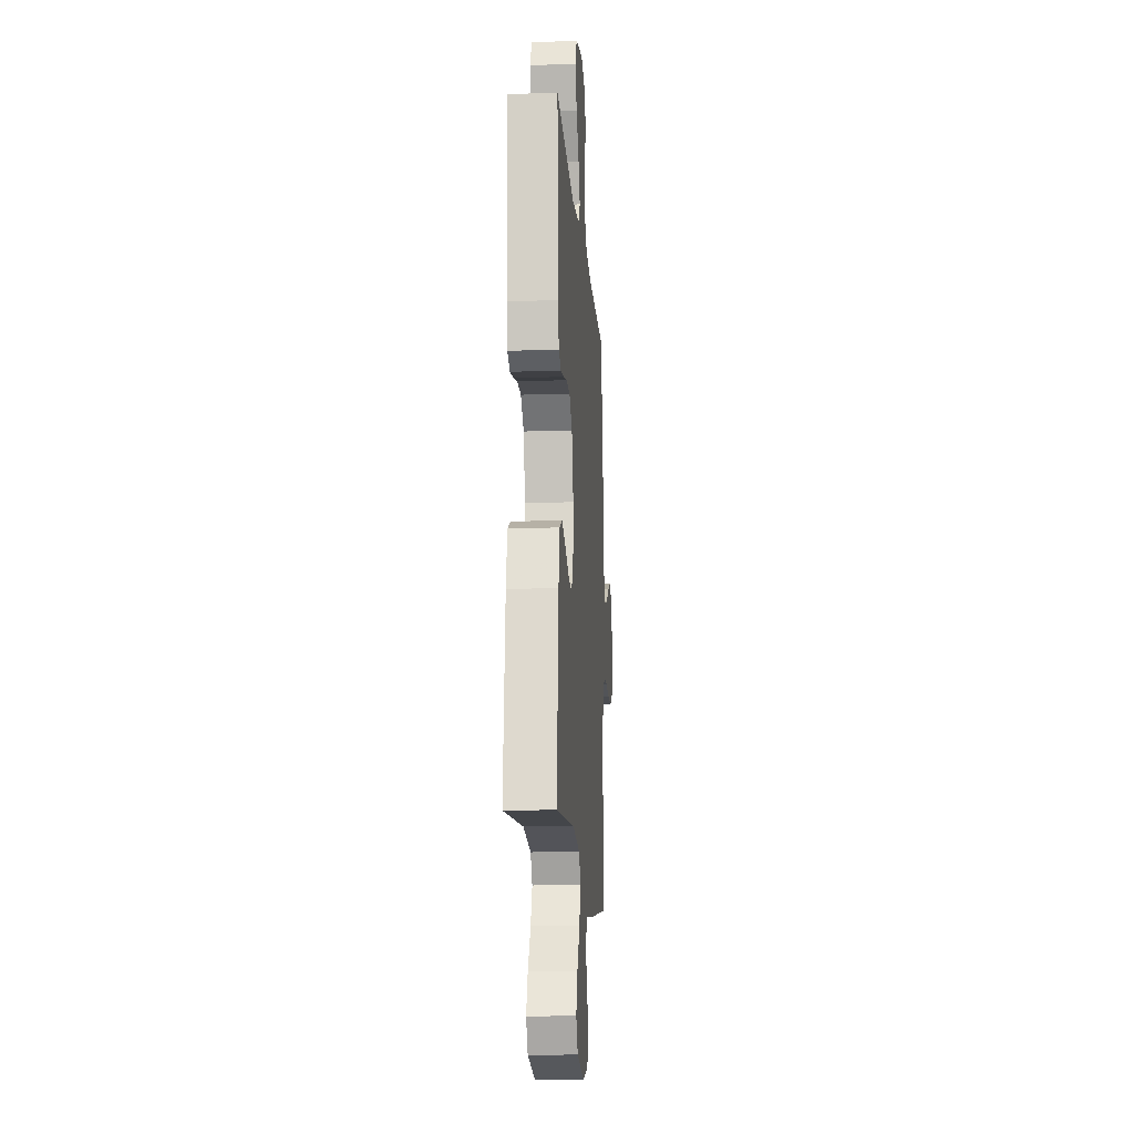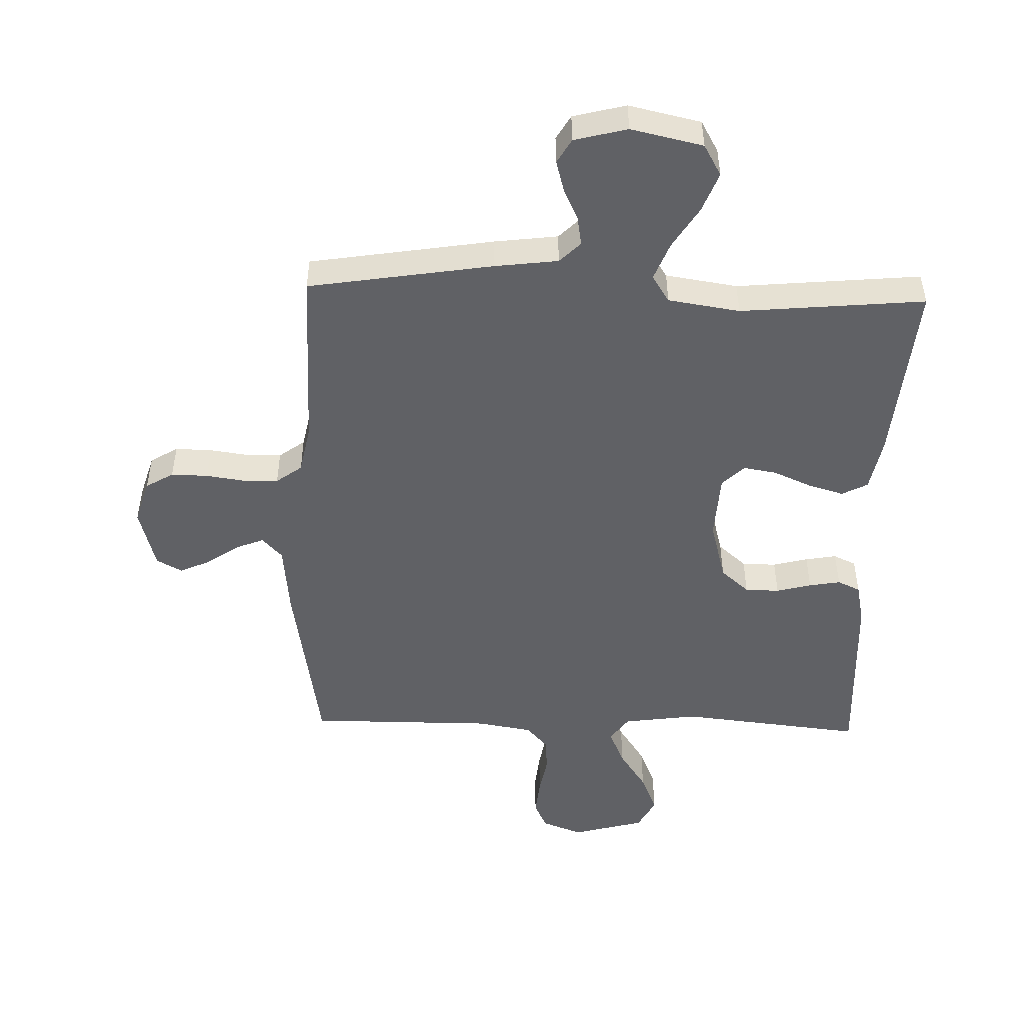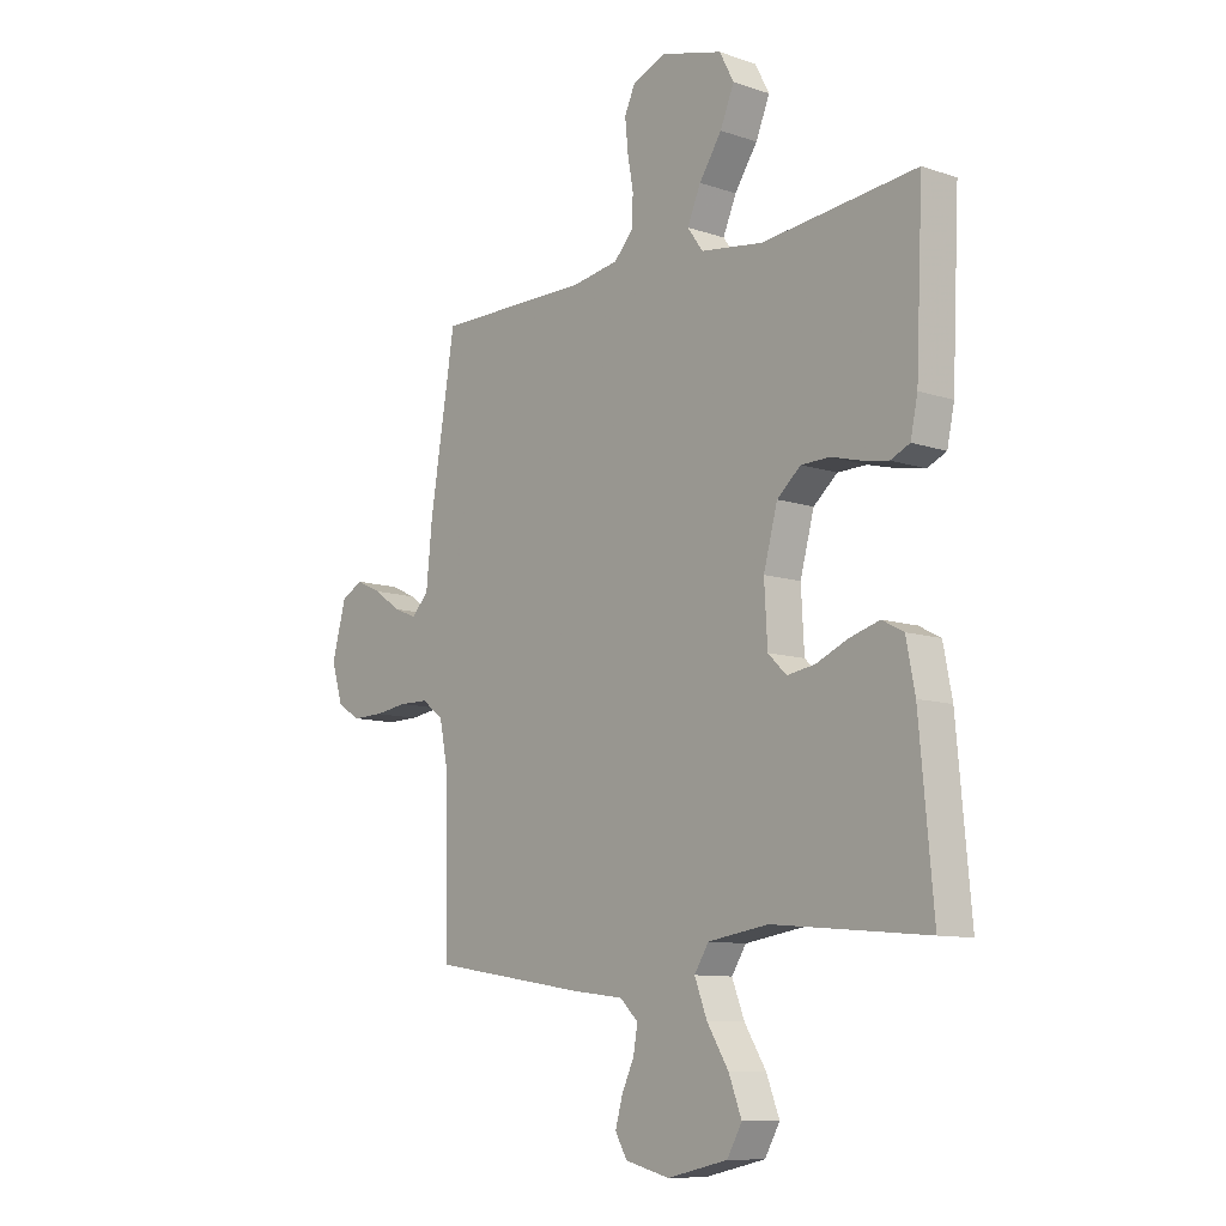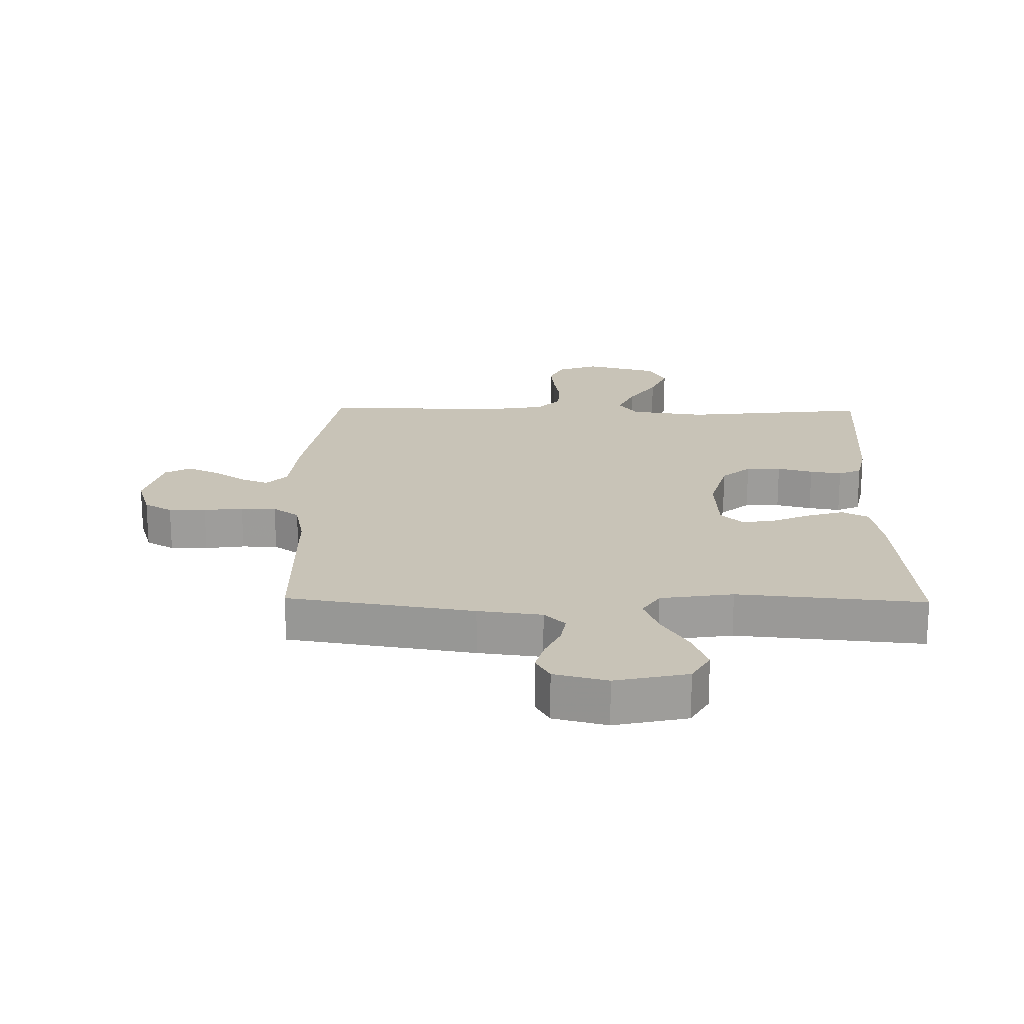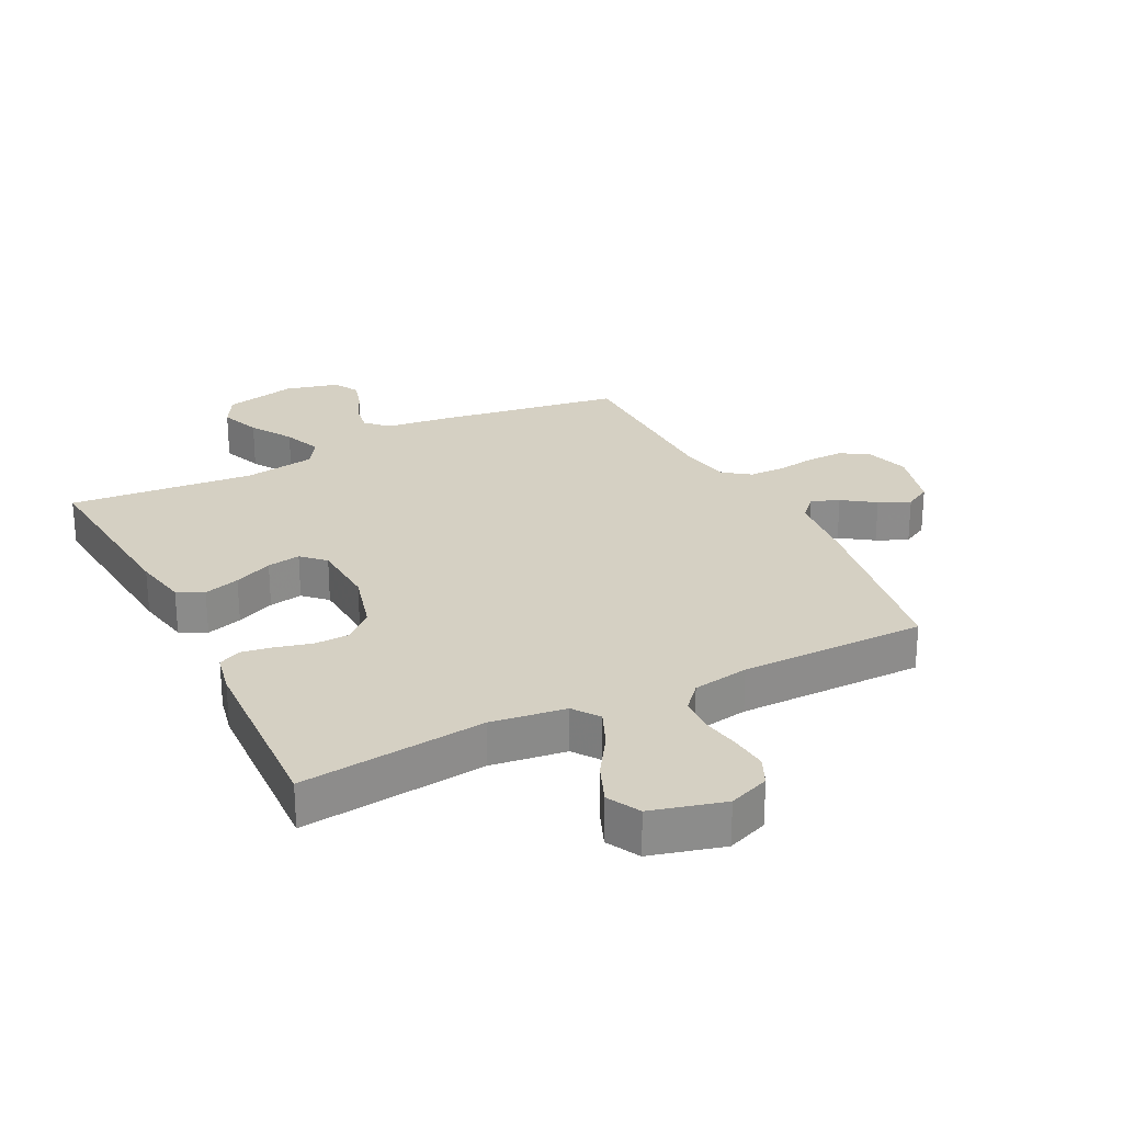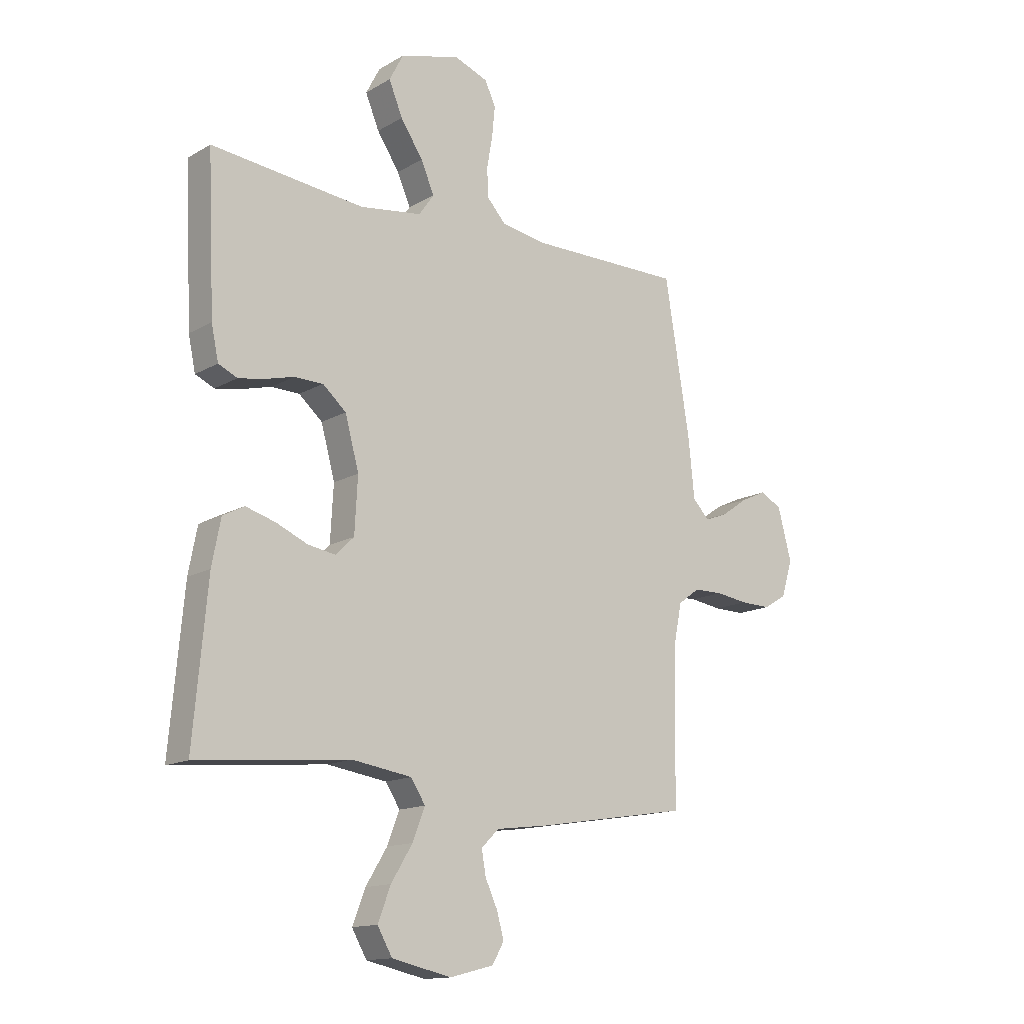
<metadata>
{"format":"obj","ext":"obj","renderer":"f3d","projection":"perspective","resolution":1024,"background":"white","views":[{"elev":-15.1,"azim":-85.8,"up":"+Z"},{"elev":-49.3,"azim":178.3,"up":"+Y"},{"elev":-10.0,"azim":-130.9,"up":"+Z"},{"elev":19.8,"azim":-179.0,"up":"+Y"},{"elev":26.2,"azim":-26.9,"up":"+Y"},{"elev":-14.3,"azim":-38.9,"up":"+Z"}]}
</metadata>
<code>
v 0.5 0.07 0.5
v 0.549 0.07 0.2
v 0.561 0.07 0.082
v 0.594 0.07 0.047
v 0.639 0.07 0.065
v 0.691 0.07 0.101
v 0.741 0.07 0.124
v 0.783 0.07 0.101
v 0.81 0.07 0
v 0.788 0.07 -0.072
v 0.743 0.07 -0.099
v 0.683 0.07 -0.098
v 0.62 0.07 -0.089
v 0.563 0.07 -0.09
v 0.521 0.07 -0.121
v 0.505 0.07 -0.2
v 0.5 0.07 -0.5
v 0.2 0.07 -0.548
v 0.097 0.07 -0.561
v 0.063 0.07 -0.595
v 0.071 0.07 -0.642
v 0.095 0.07 -0.694
v 0.109 0.07 -0.744
v 0.086 0.07 -0.784
v 0 0.07 -0.806
v -0.117 0.07 -0.78
v -0.146 0.07 -0.729
v -0.121 0.07 -0.664
v -0.079 0.07 -0.596
v -0.055 0.07 -0.534
v -0.083 0.07 -0.49
v -0.2 0.07 -0.472
v -0.5 0.07 -0.5
v -0.473 0.07 -0.2
v -0.456 0.07 -0.112
v -0.414 0.07 -0.09
v -0.356 0.07 -0.107
v -0.294 0.07 -0.134
v -0.24 0.07 -0.143
v -0.204 0.07 -0.108
v -0.198 0.07 0
v -0.225 0.07 0.1
v -0.271 0.07 0.14
v -0.327 0.07 0.141
v -0.384 0.07 0.126
v -0.435 0.07 0.117
v -0.472 0.07 0.134
v -0.486 0.07 0.2
v -0.5 0.07 0.5
v -0.2 0.07 0.468
v -0.079 0.07 0.485
v -0.049 0.07 0.527
v -0.075 0.07 0.587
v -0.119 0.07 0.653
v -0.146 0.07 0.718
v -0.118 0.07 0.771
v 0 0.07 0.803
v 0.066 0.07 0.778
v 0.087 0.07 0.732
v 0.081 0.07 0.672
v 0.07 0.07 0.61
v 0.073 0.07 0.554
v 0.109 0.07 0.514
v 0.2 0.07 0.499
v 0.5 0 0.5
v 0.549 0 0.2
v 0.561 0 0.082
v 0.594 0 0.047
v 0.639 0 0.065
v 0.691 0 0.101
v 0.741 0 0.124
v 0.783 0 0.101
v 0.81 0 0
v 0.788 0 -0.072
v 0.743 0 -0.099
v 0.683 0 -0.098
v 0.62 0 -0.089
v 0.563 0 -0.09
v 0.521 0 -0.121
v 0.505 0 -0.2
v 0.5 0 -0.5
v 0.2 0 -0.548
v 0.097 0 -0.561
v 0.063 0 -0.595
v 0.071 0 -0.642
v 0.095 0 -0.694
v 0.109 0 -0.744
v 0.086 0 -0.784
v 0 0 -0.806
v -0.117 0 -0.78
v -0.146 0 -0.729
v -0.121 0 -0.664
v -0.079 0 -0.596
v -0.055 0 -0.534
v -0.083 0 -0.49
v -0.2 0 -0.472
v -0.5 0 -0.5
v -0.473 0 -0.2
v -0.456 0 -0.112
v -0.414 0 -0.09
v -0.356 0 -0.107
v -0.294 0 -0.134
v -0.24 0 -0.143
v -0.204 0 -0.108
v -0.198 0 0
v -0.225 0 0.1
v -0.271 0 0.14
v -0.327 0 0.141
v -0.384 0 0.126
v -0.435 0 0.117
v -0.472 0 0.134
v -0.486 0 0.2
v -0.5 0 0.5
v -0.2 0 0.468
v -0.079 0 0.485
v -0.049 0 0.527
v -0.075 0 0.587
v -0.119 0 0.653
v -0.146 0 0.718
v -0.118 0 0.771
v 0 0 0.803
v 0.066 0 0.778
v 0.087 0 0.732
v 0.081 0 0.672
v 0.07 0 0.61
v 0.073 0 0.554
v 0.109 0 0.514
v 0.2 0 0.499
f 58 59 60 61
f 56 57 58 61
f 56 61 62
f 53 54 55 56
f 52 53 56 62
f 51 52 62 63
f 47 48 49 50
f 47 50 51
f 44 45 46 47
f 44 47 51 63
f 35 36 37 38
f 35 38 39
f 32 33 34 35
f 31 32 35 39
f 30 31 39 40
f 26 27 28 29
f 26 29 30
f 25 26 30
f 24 25 30
f 21 22 23 24
f 20 21 24 30
f 19 20 30 40
f 16 17 18 19
f 15 16 19 40
f 10 11 12 13
f 10 13 14
f 9 10 14
f 8 9 14
f 5 6 7 8
f 4 5 8 14
f 3 4 14 15
f 64 1 2 3
f 43 44 63 64
f 42 43 64 3
f 41 42 3 15
f 15 40 41
f 125 124 123 122
f 125 122 121 120
f 126 125 120
f 120 119 118 117
f 126 120 117 116
f 127 126 116 115
f 114 113 112 111
f 115 114 111
f 111 110 109 108
f 127 115 111 108
f 102 101 100 99
f 103 102 99
f 99 98 97 96
f 103 99 96 95
f 104 103 95 94
f 93 92 91 90
f 94 93 90
f 94 90 89
f 94 89 88
f 88 87 86 85
f 94 88 85 84
f 104 94 84 83
f 83 82 81 80
f 104 83 80 79
f 77 76 75 74
f 78 77 74
f 78 74 73
f 78 73 72
f 72 71 70 69
f 78 72 69 68
f 79 78 68 67
f 67 66 65 128
f 128 127 108 107
f 67 128 107 106
f 79 67 106 105
f 105 104 79
f 1 65 66 2
f 2 66 67 3
f 3 67 68 4
f 4 68 69 5
f 5 69 70 6
f 6 70 71 7
f 7 71 72 8
f 8 72 73 9
f 9 73 74 10
f 10 74 75 11
f 11 75 76 12
f 12 76 77 13
f 13 77 78 14
f 14 78 79 15
f 15 79 80 16
f 16 80 81 17
f 17 81 82 18
f 18 82 83 19
f 19 83 84 20
f 20 84 85 21
f 21 85 86 22
f 22 86 87 23
f 23 87 88 24
f 24 88 89 25
f 25 89 90 26
f 26 90 91 27
f 27 91 92 28
f 28 92 93 29
f 29 93 94 30
f 30 94 95 31
f 31 95 96 32
f 32 96 97 33
f 33 97 98 34
f 34 98 99 35
f 35 99 100 36
f 36 100 101 37
f 37 101 102 38
f 38 102 103 39
f 39 103 104 40
f 40 104 105 41
f 41 105 106 42
f 42 106 107 43
f 43 107 108 44
f 44 108 109 45
f 45 109 110 46
f 46 110 111 47
f 47 111 112 48
f 48 112 113 49
f 49 113 114 50
f 50 114 115 51
f 51 115 116 52
f 52 116 117 53
f 53 117 118 54
f 54 118 119 55
f 55 119 120 56
f 56 120 121 57
f 57 121 122 58
f 58 122 123 59
f 59 123 124 60
f 60 124 125 61
f 61 125 126 62
f 62 126 127 63
f 63 127 128 64
f 64 128 65 1

</code>
